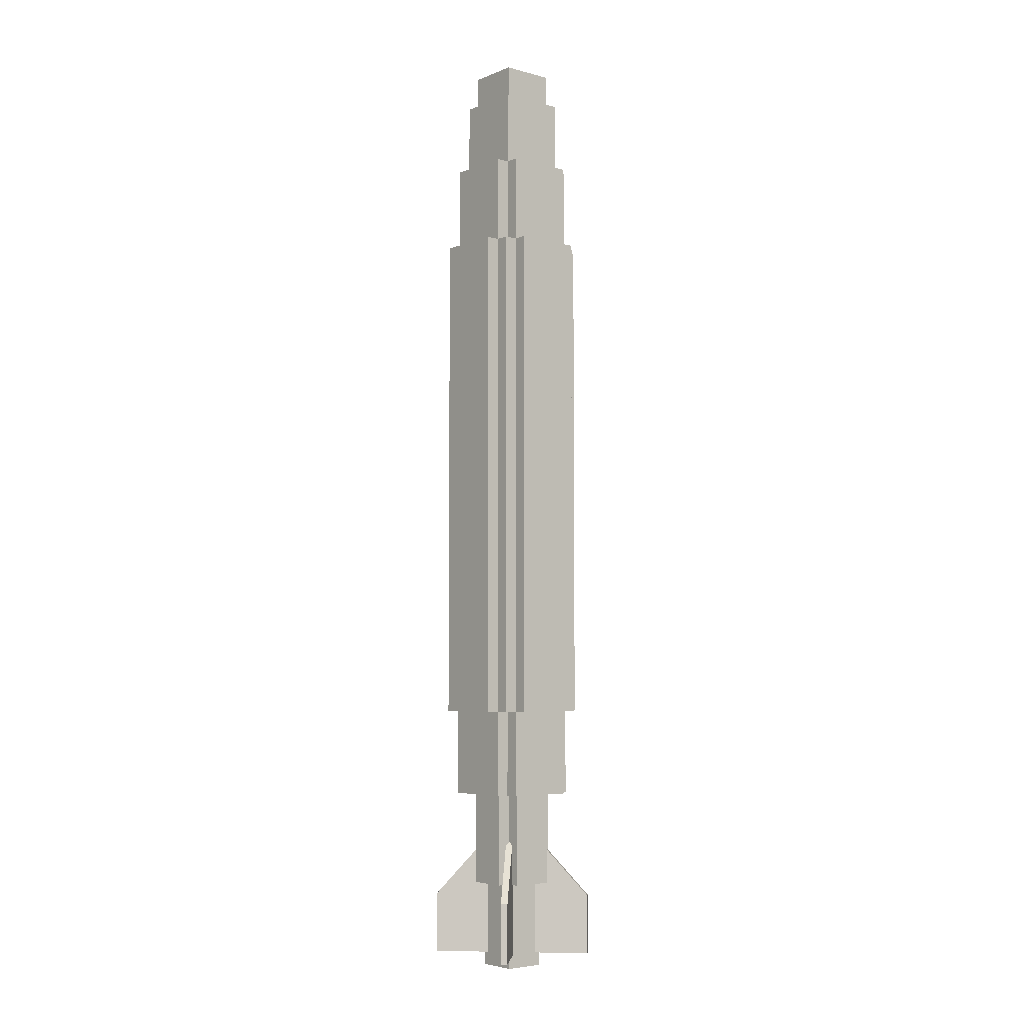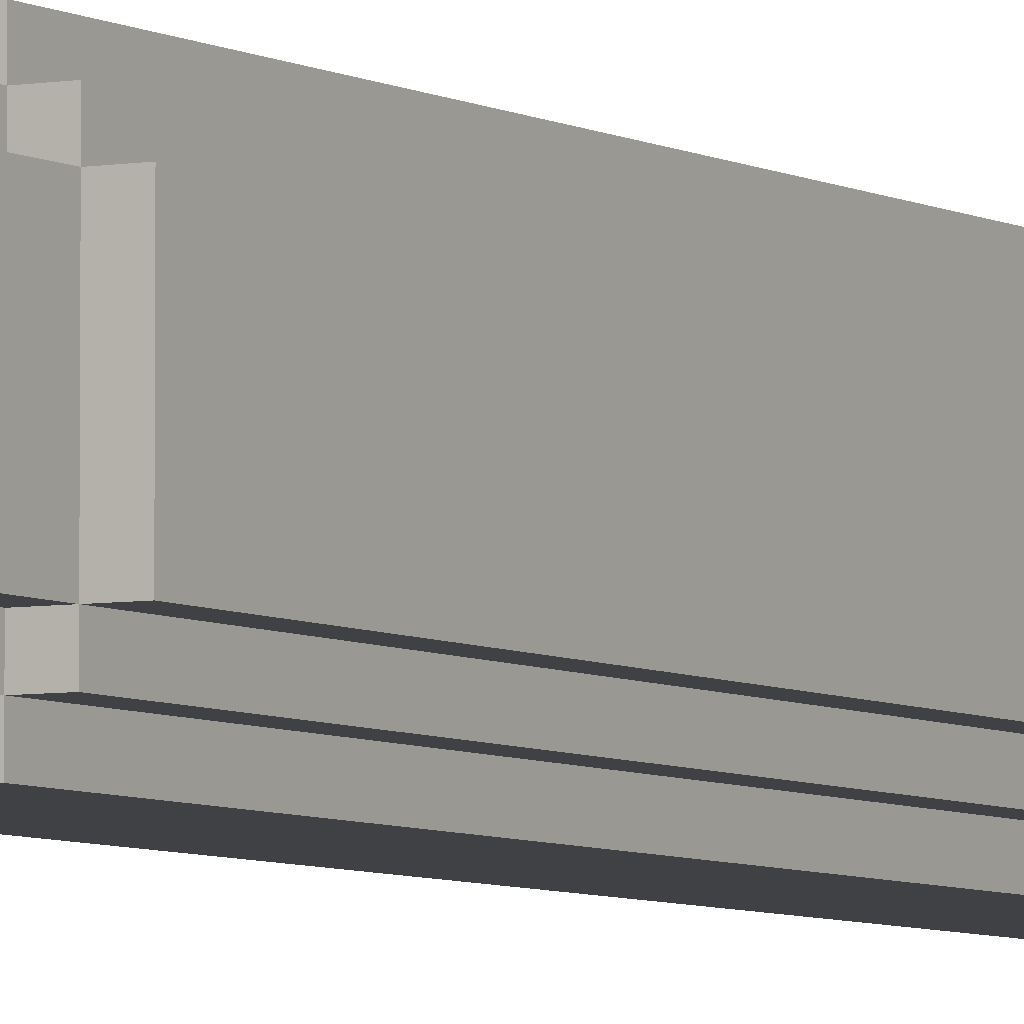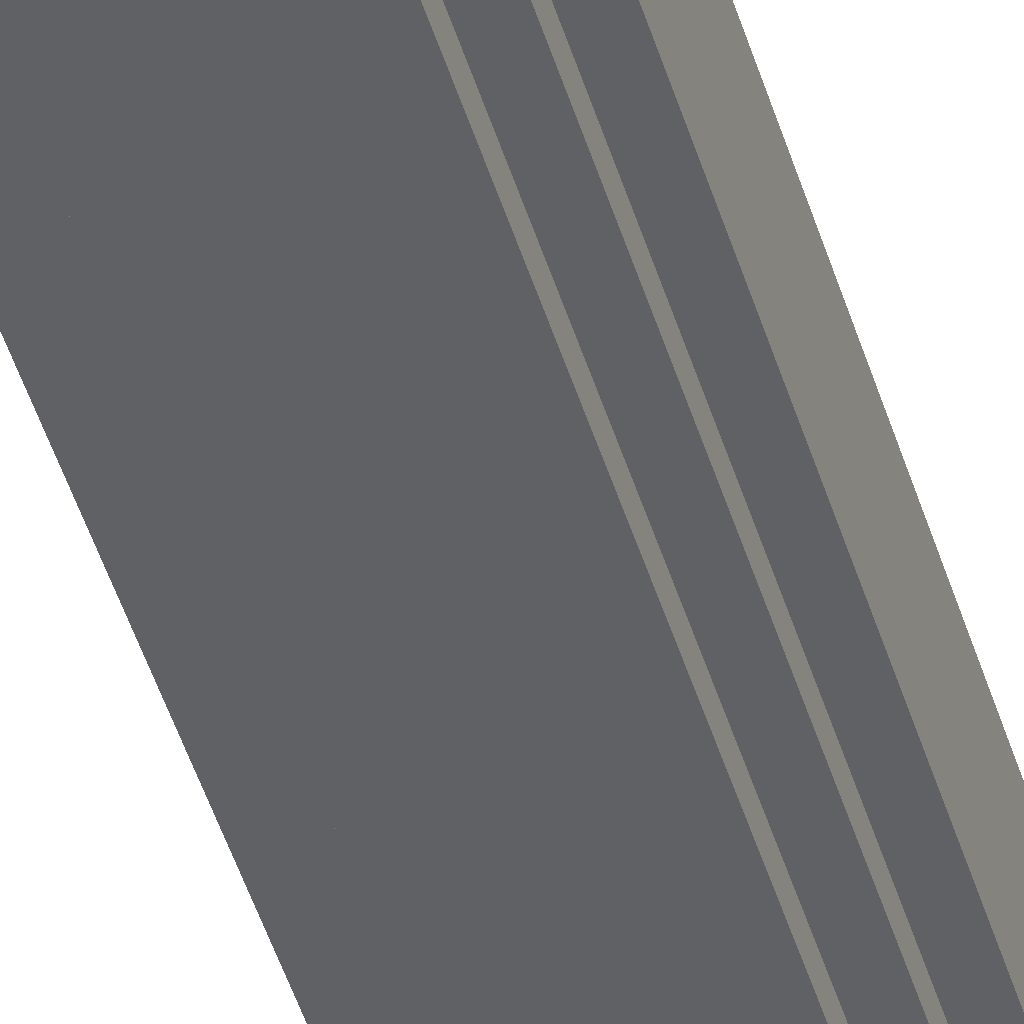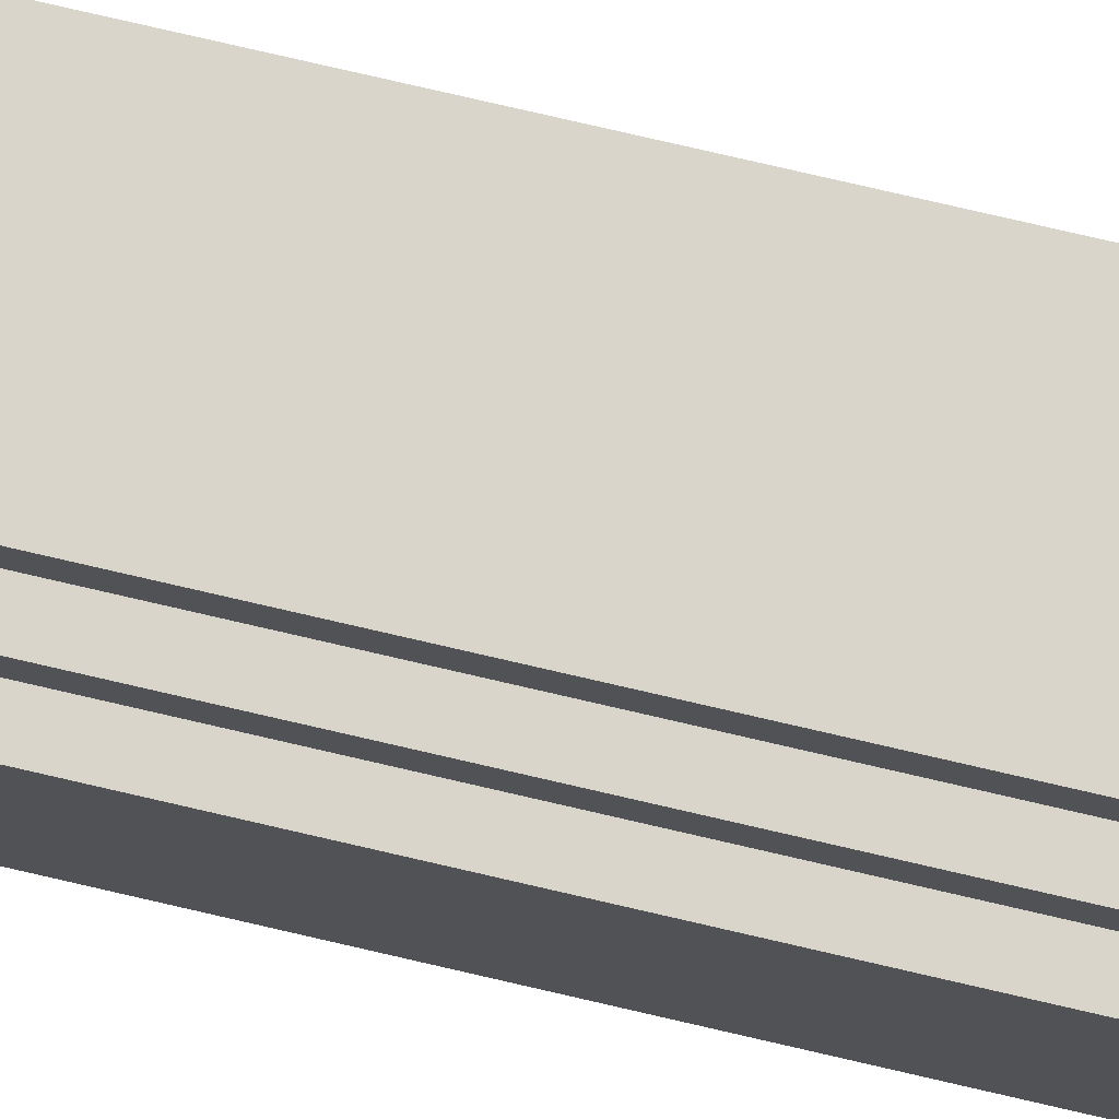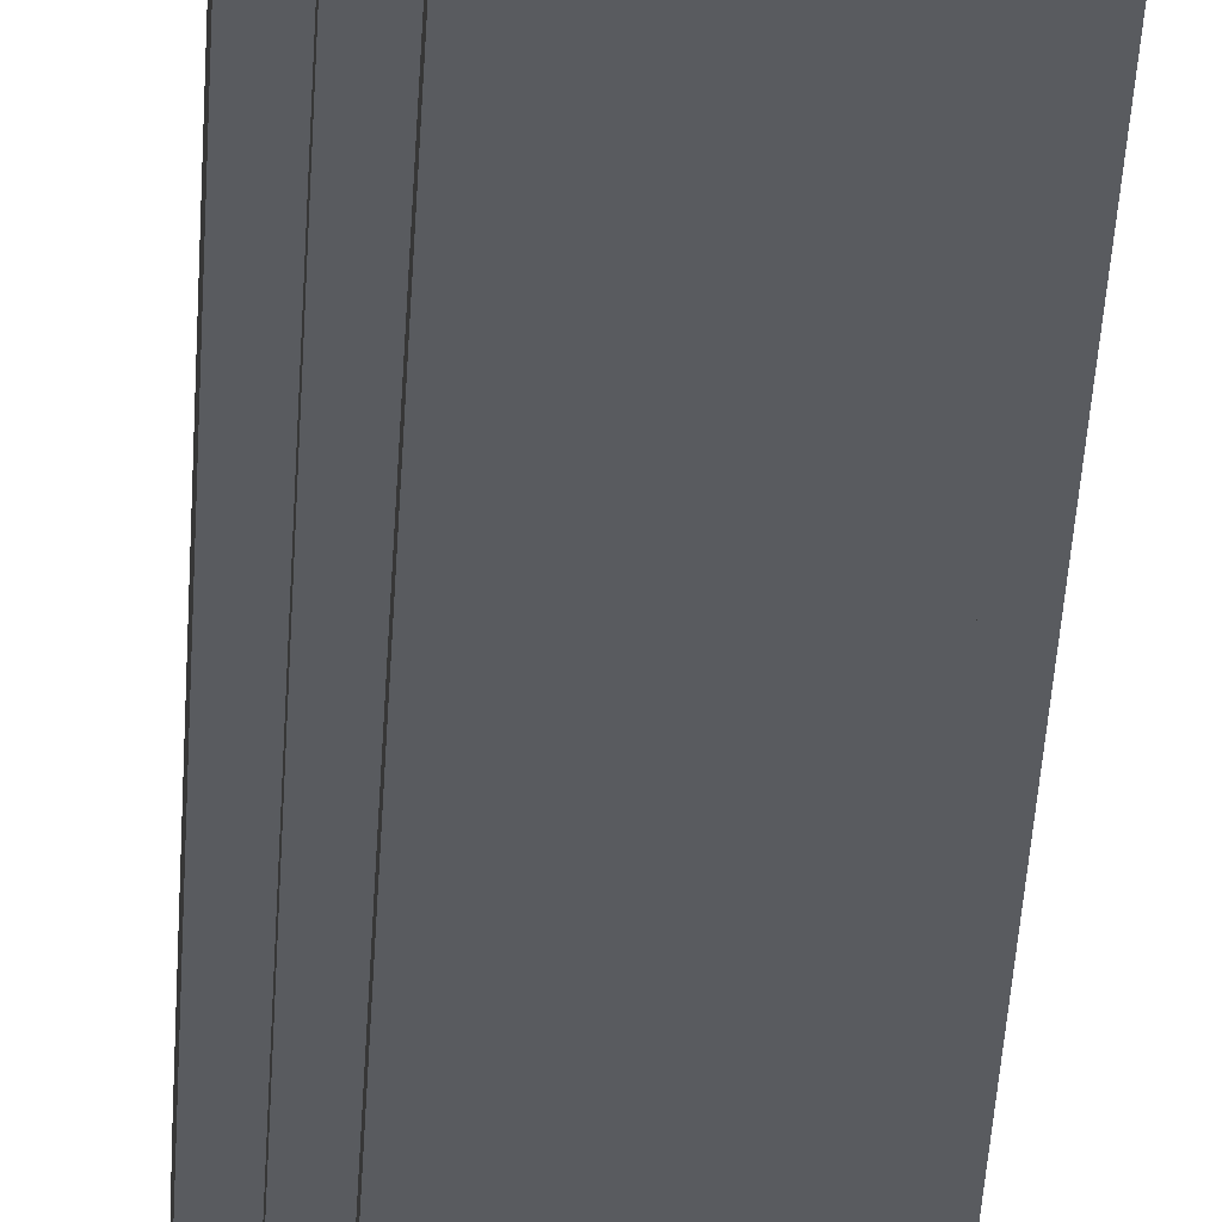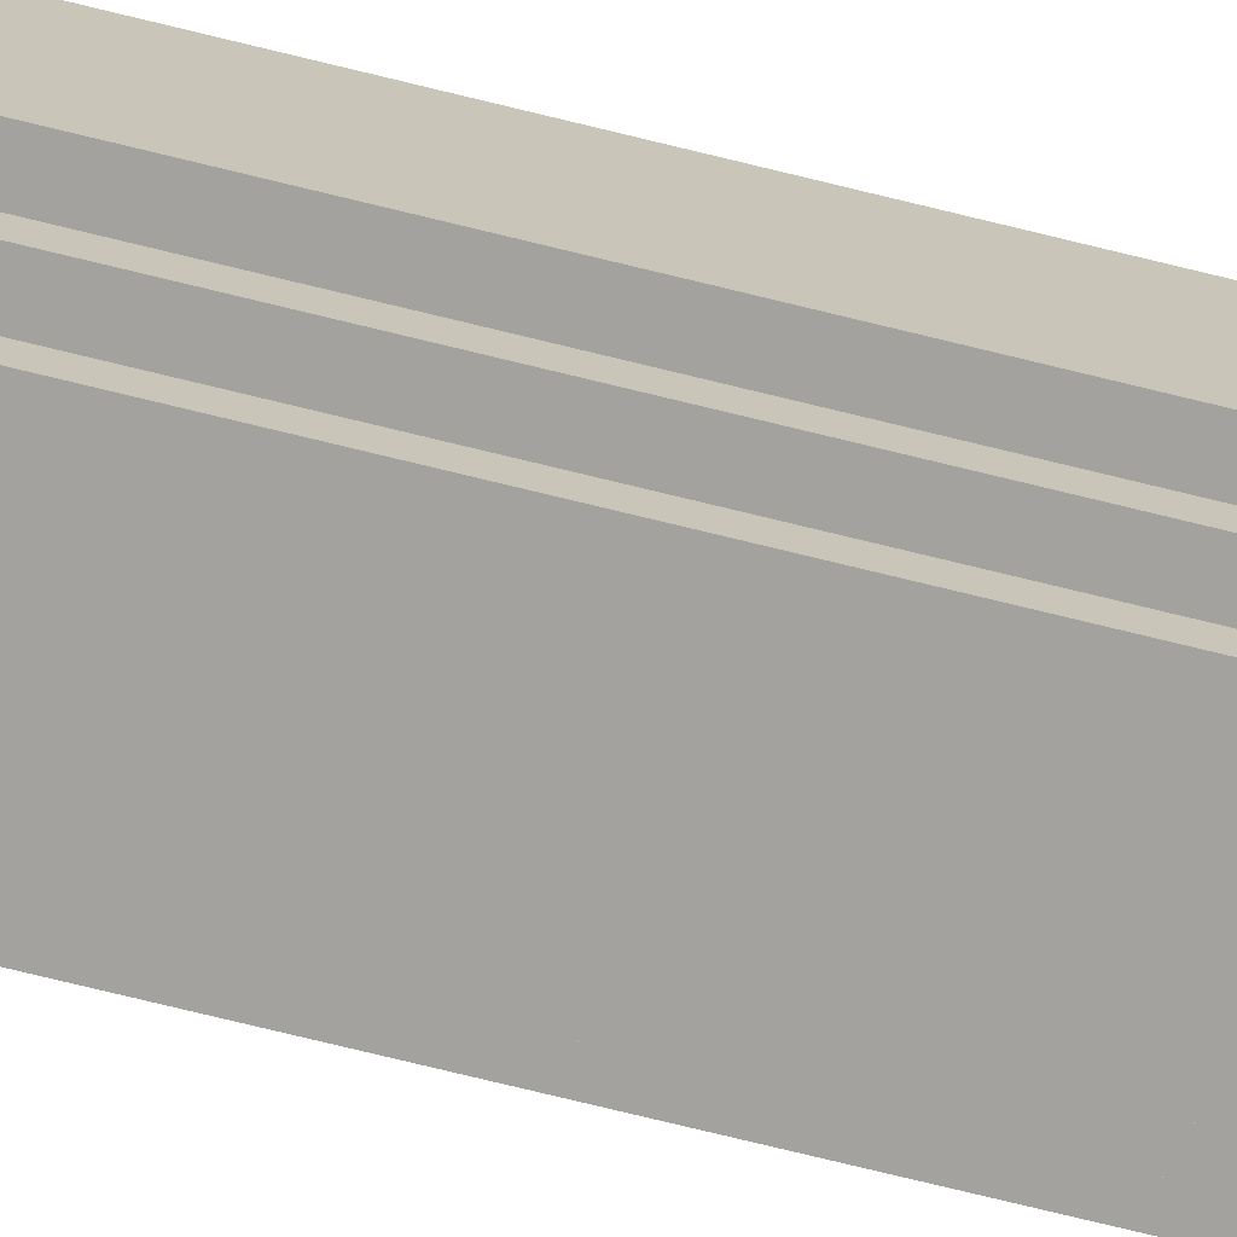
<metadata>
{"format":"obj","ext":"obj","renderer":"f3d","projection":"perspective","resolution":1024,"background":"white","views":[{"elev":-4.9,"azim":50.7,"up":"+Z"},{"elev":-5.3,"azim":-150.2,"up":"+Y"},{"elev":-47.5,"azim":-163.3,"up":"+Y"},{"elev":74.5,"azim":-76.8,"up":"+Y"},{"elev":-32.1,"azim":-2.5,"up":"+Y"},{"elev":-72.4,"azim":76.1,"up":"+Y"}]}
</metadata>
<code>
o bomb
v 0.1381 0.1271 -0.9531
v 0.1381 0.1271 -1.094
v 0.03867 0.02762 -0.7969
v 0.03867 0.02762 -1.094
v 0.1271 0.1381 -0.9531
v 0.1271 0.1381 -1.094
v 0.02762 0.03867 -0.7969
v 0.02762 0.03867 -1.094
v 0.1271 -0.1381 -0.9531
v 0.1271 -0.1381 -1.094
v 0.02762 -0.03867 -0.7969
v 0.02762 -0.03867 -1.094
v 0.1381 -0.1271 -0.9531
v 0.1381 -0.1271 -1.094
v 0.03867 -0.02762 -0.7969
v 0.03867 -0.02762 -1.094
v -0.1381 -0.1271 -0.9531
v -0.1381 -0.1271 -1.094
v -0.03867 -0.02762 -0.7969
v -0.03867 -0.02762 -1.094
v -0.1271 -0.1381 -0.9531
v -0.1271 -0.1381 -1.094
v -0.02762 -0.03867 -0.7969
v -0.02762 -0.03867 -1.094
v -0.1271 0.1381 -0.9531
v -0.1271 0.1381 -1.094
v -0.02762 0.03867 -0.7969
v -0.02762 0.03867 -1.094
v -0.1381 0.1271 -0.9531
v -0.1381 0.1271 -1.094
v -0.03867 0.02762 -0.7969
v -0.03867 0.02762 -1.094
v 0.1094 -0.1094 -0.5
v 0.1094 0.1094 0.6719
v 0.1094 0.1094 -0.5
v 0.1094 -0.1094 0.6719
v -0.1094 0.1094 0.6719
v -0.1094 0.1094 -0.5
v -0.1094 -0.1094 0.6719
v -0.1094 -0.1094 -0.5
v 0.1094 0.07812 0.875
v 0.1094 0.07812 0.6719
v 0.1094 -0.07812 0.875
v 0.1094 -0.07812 0.6719
v -0.1094 0.07812 0.875
v -0.1094 0.07812 0.6719
v -0.1094 -0.07812 0.875
v -0.1094 -0.07812 0.6719
v 0.07812 0.1094 0.875
v 0.07812 0.1094 0.6719
v 0.07813 0.07812 0.875
v 0.07813 0.07812 0.6719
v -0.07812 0.1094 0.875
v -0.07812 0.1094 0.6719
v -0.07812 0.07813 0.875
v -0.07812 0.07813 0.6719
v 0.07812 -0.07813 -0.5
v 0.07812 -0.07813 -0.7031
v 0.07812 -0.1094 -0.5
v 0.07812 -0.1094 -0.7031
v -0.07813 -0.07812 -0.5
v -0.07813 -0.07812 -0.7031
v -0.07812 -0.1094 -0.5
v -0.07812 -0.1094 -0.7031
v 0.1094 0.07812 -0.5
v 0.1094 0.07812 -0.7031
v 0.1094 -0.07812 -0.5
v 0.1094 -0.07812 -0.7031
v -0.1094 0.07812 -0.5
v -0.1094 0.07812 -0.7031
v -0.1094 -0.07812 -0.5
v -0.1094 -0.07812 -0.7031
v 0.07812 0.04687 -0.7031
v 0.07812 0.04687 -0.9219
v 0.07812 -0.04688 -0.7031
v 0.07812 -0.04688 -0.9219
v -0.07812 0.04688 -0.7031
v -0.07812 0.04688 -0.9219
v -0.07812 -0.04687 -0.7031
v -0.07812 -0.04687 -0.9219
v 0.04688 0.04688 -0.9219
v 0.04688 0.04688 -1.125
v 0.04688 -0.04688 -0.9219
v 0.04688 -0.04688 -1.125
v -0.04688 0.04688 -0.9219
v -0.04688 0.04688 -1.125
v -0.04688 -0.04688 -0.9219
v -0.04688 -0.04688 -1.125
v -0.04688 0.04688 -0.7031
v 0.04688 0.07812 -0.7031
v 0.04688 0.07812 -0.9219
v 0.04688 0.04688 -0.7031
v 0.04688 0.04688 -0.9219
v -0.04687 0.07812 -0.7031
v -0.04687 0.07812 -0.9219
v -0.04688 0.04688 -0.9219
v 0.04688 -0.04688 -0.7031
v 0.04688 -0.04688 -0.9219
v 0.04687 -0.07812 -0.7031
v 0.04687 -0.07812 -0.9219
v -0.04688 -0.04688 -0.7031
v -0.04688 -0.04688 -0.9219
v -0.04688 -0.07812 -0.7031
v -0.04688 -0.07812 -0.9219
v 0.07812 0.1094 -0.5
v 0.07812 0.1094 -0.7031
v 0.07813 0.07812 -0.5
v 0.07813 0.07812 -0.7031
v -0.07812 0.1094 -0.5
v -0.07812 0.1094 -0.7031
v -0.07812 0.07813 -0.5
v -0.07812 0.07813 -0.7031
v 0.07812 -0.07813 0.875
v 0.07812 -0.07813 0.6719
v 0.07812 -0.1094 0.875
v 0.07812 -0.1094 0.6719
v -0.07813 -0.07812 0.875
v -0.07813 -0.07812 0.6719
v -0.07812 -0.1094 0.875
v -0.07812 -0.1094 0.6719
v 0.07813 0.07812 1.047
v 0.07813 0.07812 0.875
v 0.07812 -0.07813 1.047
v 0.07812 -0.07813 0.875
v -0.07812 0.07813 1.047
v -0.07812 0.07813 0.875
v -0.07813 -0.07812 1.047
v -0.07813 -0.07812 0.875
v 0.0625 0.0625 1.125
v 0.0625 0.0625 1.047
v 0.0625 -0.0625 1.125
v 0.0625 -0.0625 1.047
v -0.0625 0.0625 1.125
v -0.0625 0.0625 1.047
v -0.0625 -0.0625 1.125
v -0.0625 -0.0625 1.047
v 0.1406 0.07812 0.6719
v 0.1406 0.07812 -0.5
v 0.1406 -0.07812 0.6719
v 0.1406 -0.07812 -0.5
v 0.1094 0.07812 0.6719
v 0.1094 0.07812 -0.5
v 0.1094 -0.07812 0.6719
v 0.1094 -0.07812 -0.5
v -0.1094 0.07812 0.6719
v -0.1094 0.07812 -0.5
v -0.1094 -0.07812 0.6719
v -0.1094 -0.07812 -0.5
v -0.1406 0.07812 0.6719
v -0.1406 0.07812 -0.5
v -0.1406 -0.07812 0.6719
v -0.1406 -0.07812 -0.5
v 0.07812 0.1406 0.6719
v 0.07812 0.1406 -0.5
v 0.07812 0.1094 0.6719
v 0.07812 0.1094 -0.5
v -0.07812 0.1406 0.6719
v -0.07812 0.1406 -0.5
v -0.07812 0.1094 0.6719
v -0.07812 0.1094 -0.5
v 0.07812 -0.1094 0.6719
v 0.07812 -0.1094 -0.5
v 0.07812 -0.1406 0.6719
v 0.07812 -0.1406 -0.5
v -0.07812 -0.1094 0.6719
v -0.07812 -0.1094 -0.5
v -0.07812 -0.1406 0.6719
v -0.07812 -0.1406 -0.5
f 4 2 1 3
f 7 5 6 8
f 1 2 6 5
f 3 1 5 7
f 8 6 2 4
f 12 10 9 11
f 15 13 14 16
f 9 10 14 13
f 11 9 13 15
f 16 14 10 12
f 20 18 17 19
f 23 21 22 24
f 17 18 22 21
f 19 17 21 23
f 24 22 18 20
f 28 26 25 27
f 31 29 30 32
f 25 26 30 29
f 27 25 29 31
f 32 30 26 28
f 33 35 34 36
f 39 37 38 40
f 34 35 38 37
f 33 36 39 40
f 36 34 37 39
f 40 38 35 33
f 44 42 41 43
f 47 45 46 48
f 41 42 46 45
f 44 43 47 48
f 43 41 45 47
f 52 50 49 51
f 55 53 54 56
f 49 50 54 53
f 51 49 53 55
f 60 58 57 59
f 63 61 62 64
f 60 59 63 64
f 64 62 58 60
f 68 66 65 67
f 71 69 70 72
f 65 66 70 69
f 68 67 71 72
f 72 70 66 68
f 76 74 73 75
f 79 77 78 80
f 73 74 78 77
f 76 75 79 80
f 80 78 74 76
f 84 82 81 83
f 87 85 86 88
f 81 82 86 85
f 84 83 87 88
f 88 86 82 84
f 93 91 90 92
f 89 94 95 96
f 90 91 95 94
f 96 95 91 93
f 100 98 97 99
f 103 101 102 104
f 100 99 103 104
f 104 102 98 100
f 108 106 105 107
f 111 109 110 112
f 105 106 110 109
f 112 110 106 108
f 116 114 113 115
f 119 117 118 120
f 116 115 119 120
f 115 113 117 119
f 124 122 121 123
f 127 125 126 128
f 121 122 126 125
f 124 123 127 128
f 123 121 125 127
f 132 130 129 131
f 135 133 134 136
f 129 130 134 133
f 132 131 135 136
f 131 129 133 135
f 140 138 137 139
f 137 138 142 141
f 140 139 143 144
f 139 137 141 143
f 144 142 138 140
f 151 149 150 152
f 145 146 150 149
f 148 147 151 152
f 147 145 149 151
f 152 150 146 148
f 156 154 153 155
f 159 157 158 160
f 153 154 158 157
f 155 153 157 159
f 160 158 154 156
f 164 162 161 163
f 167 165 166 168
f 164 163 167 168
f 163 161 165 167
f 168 166 162 164

</code>
